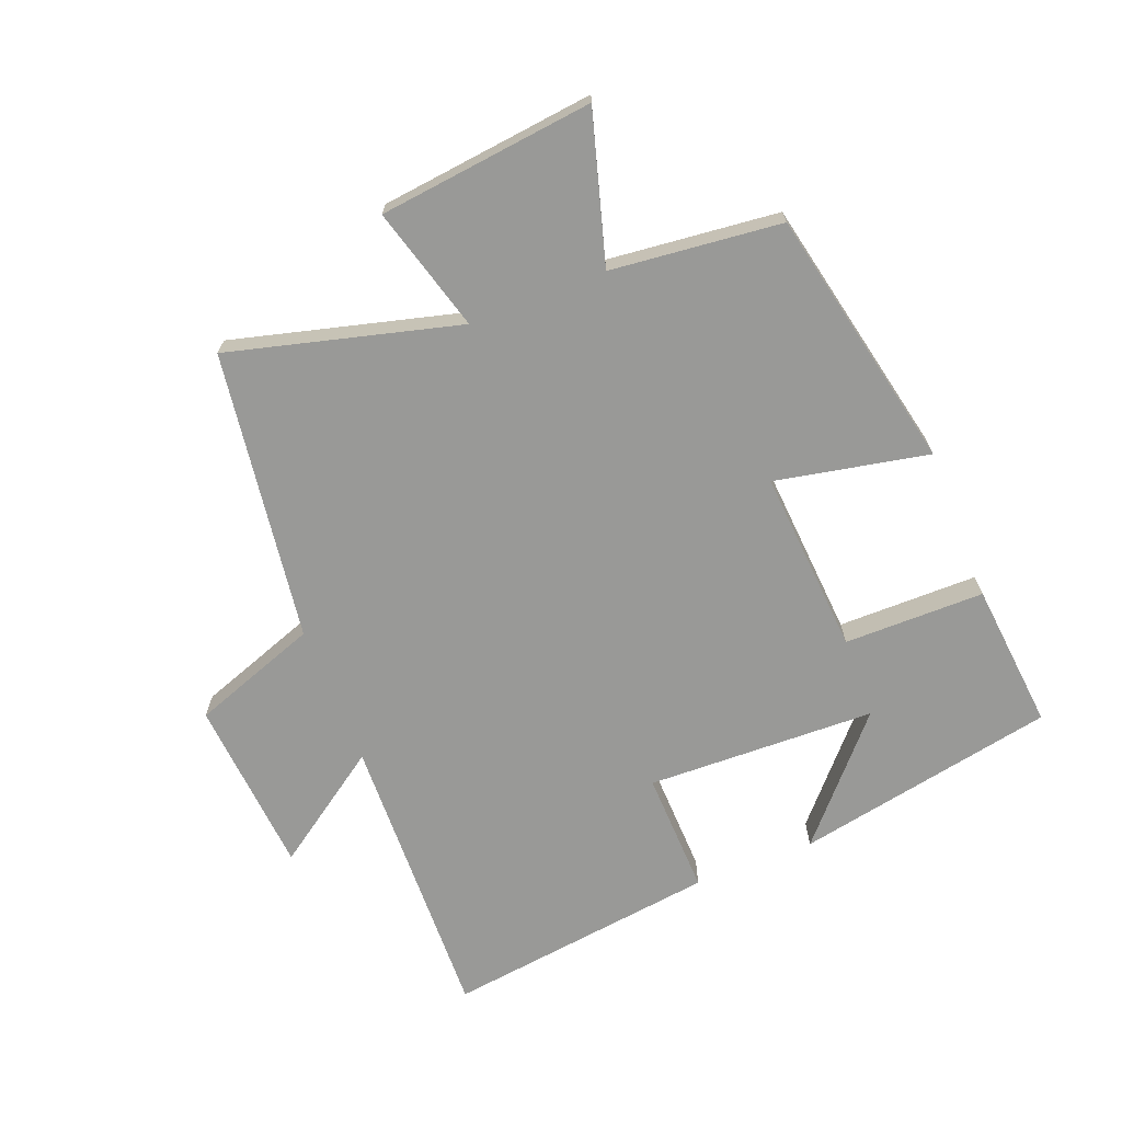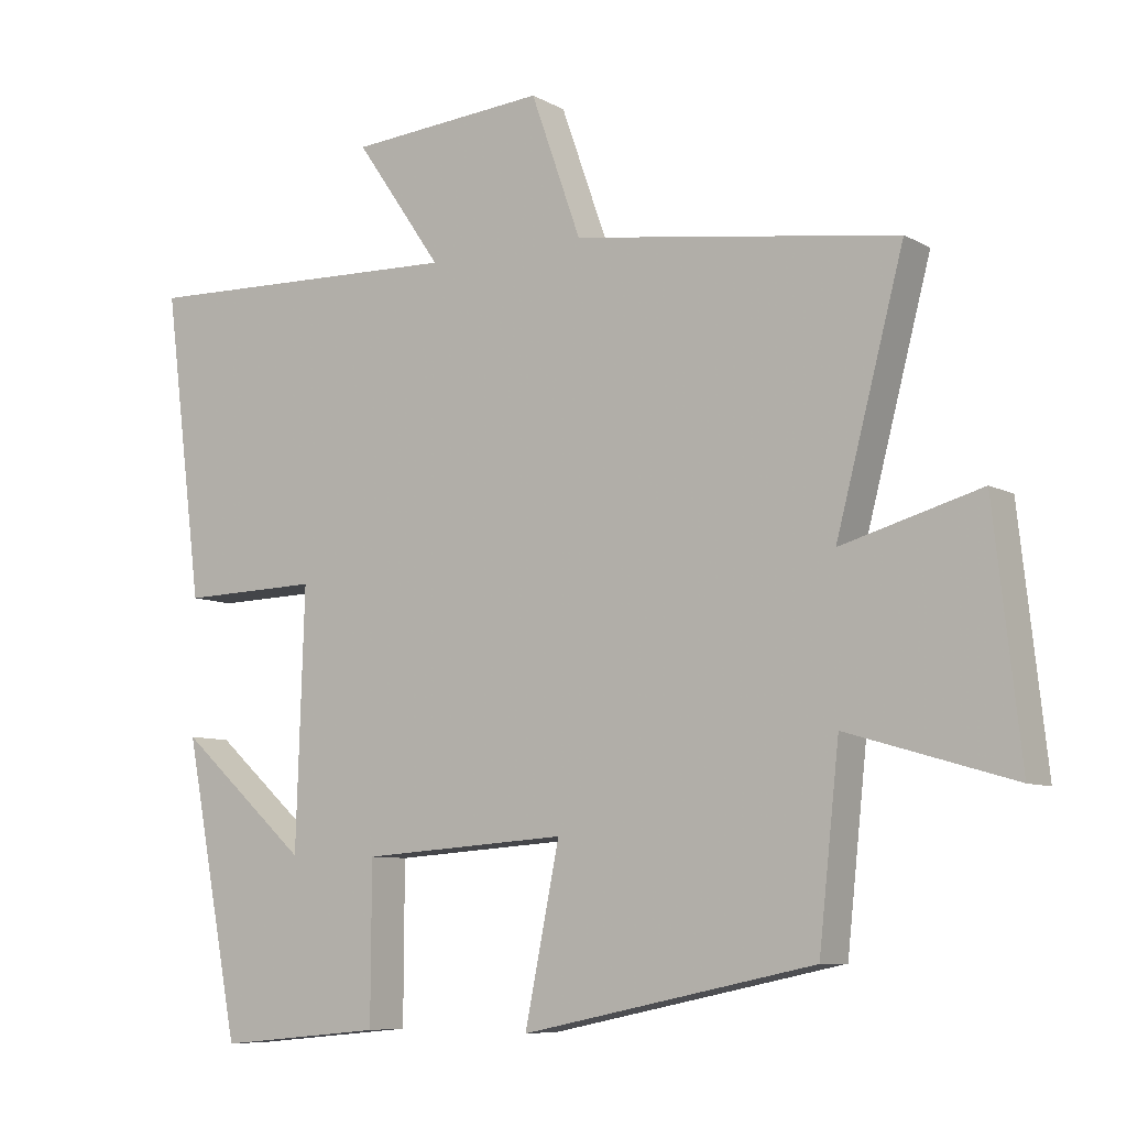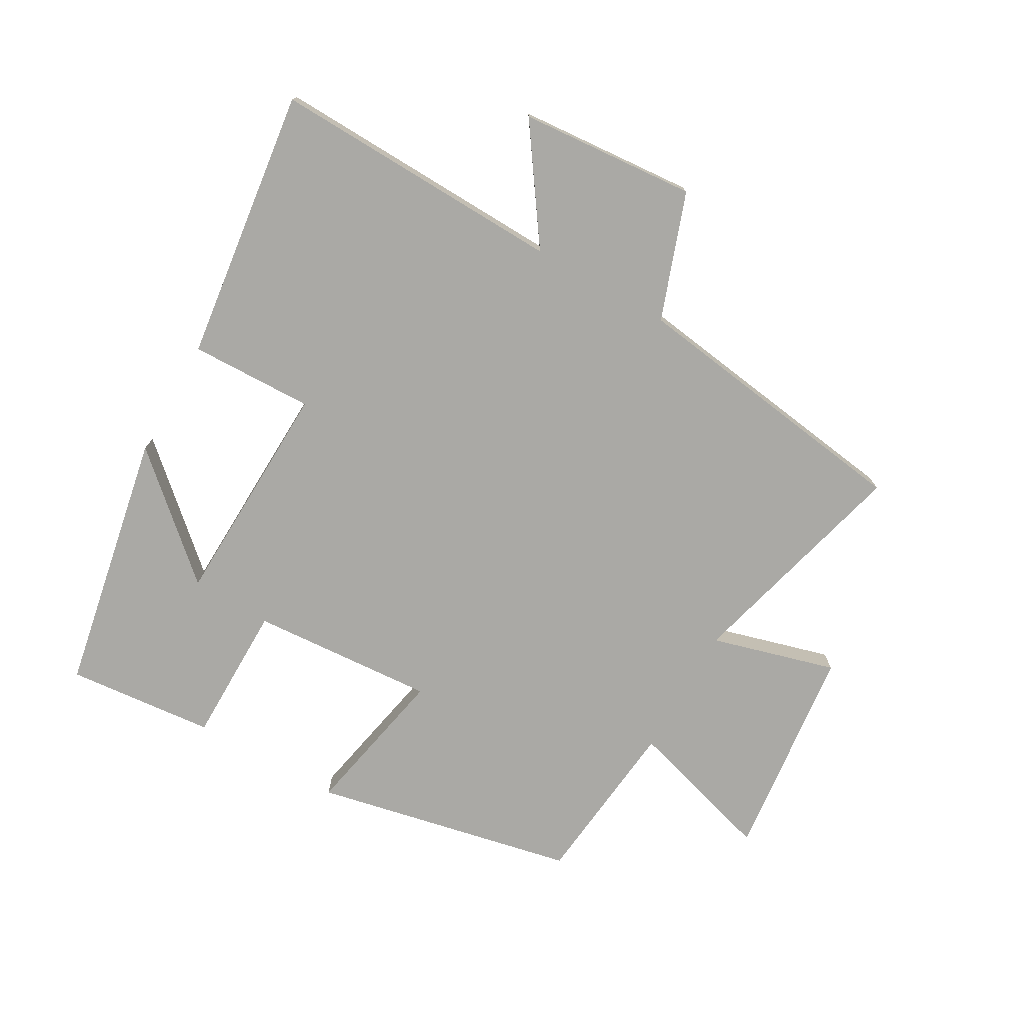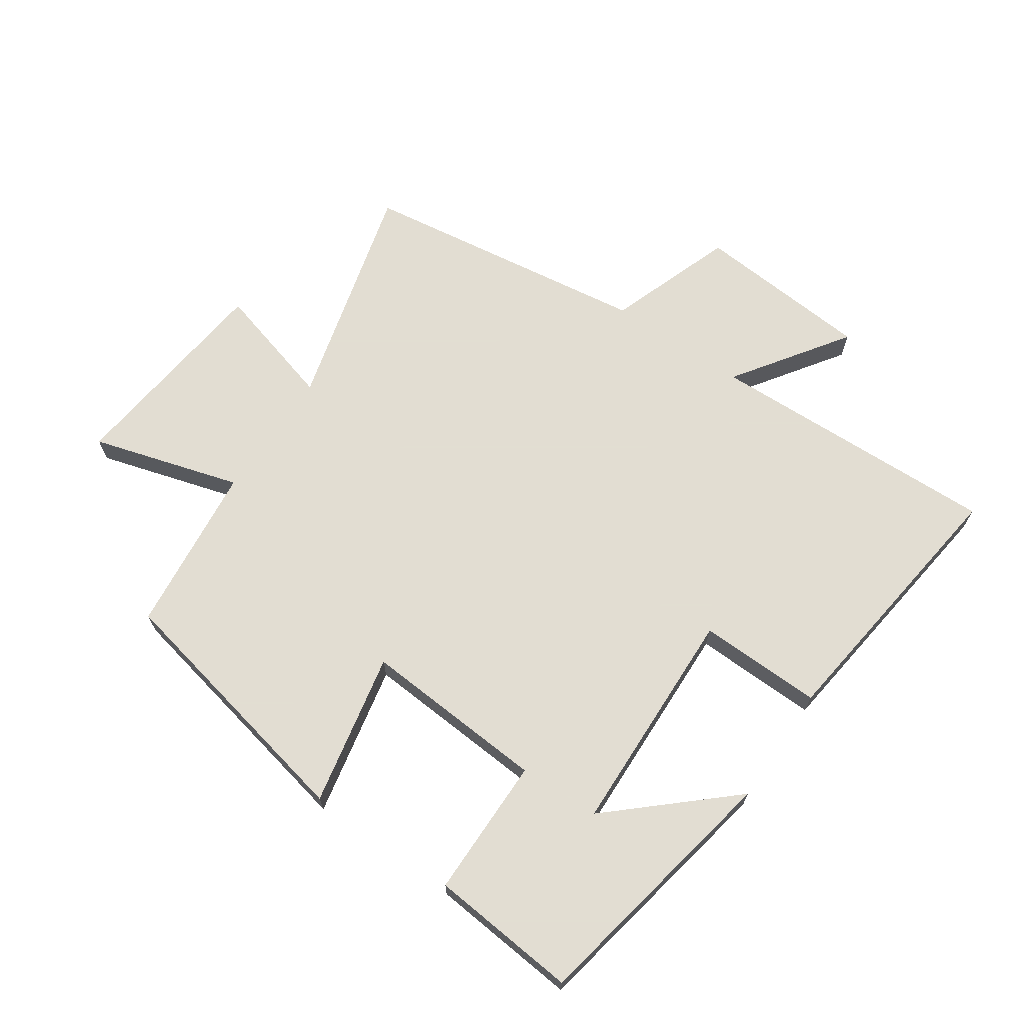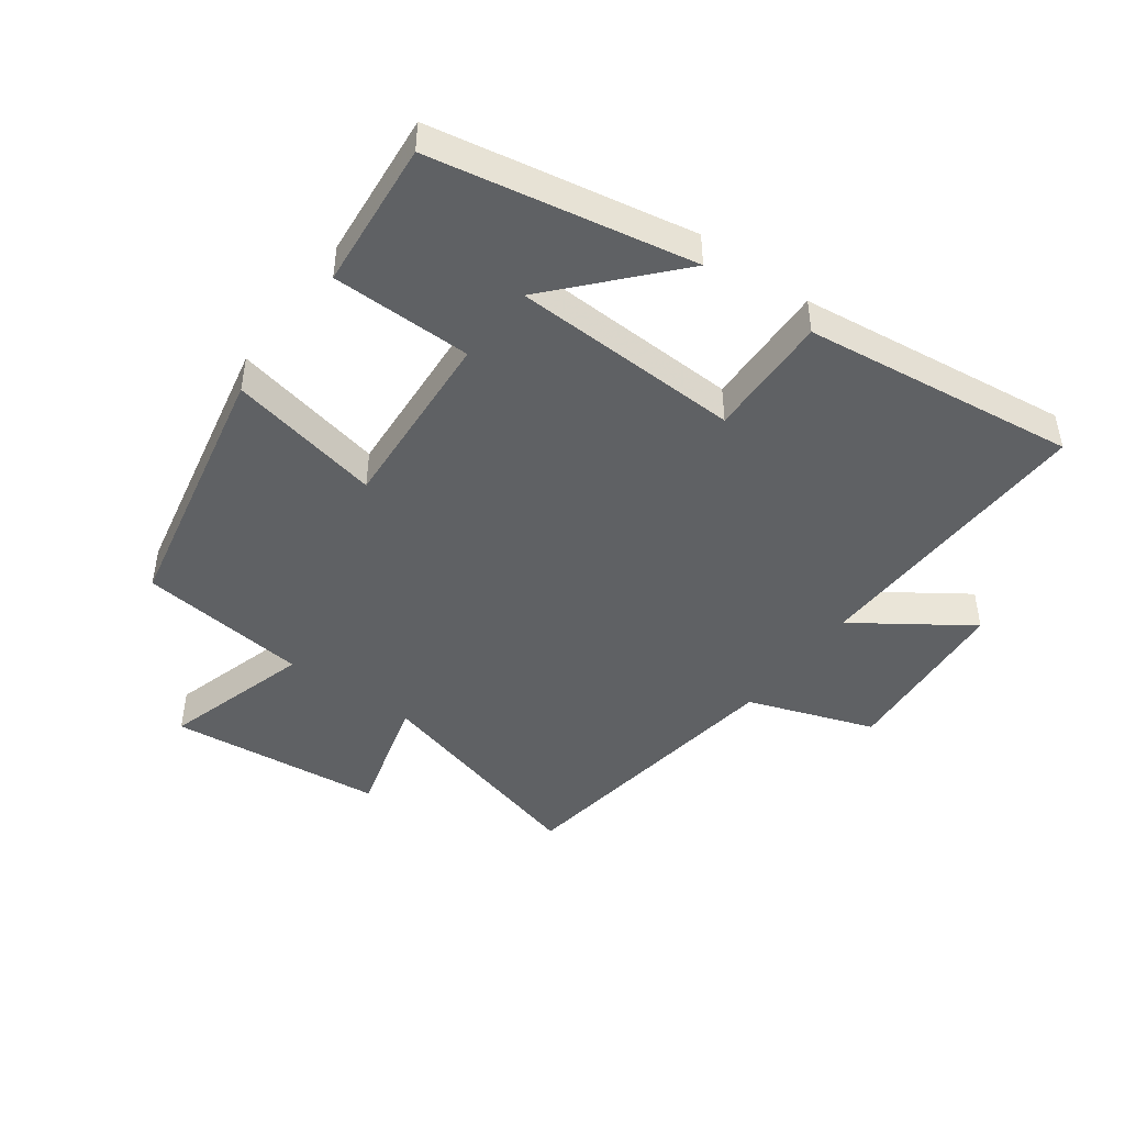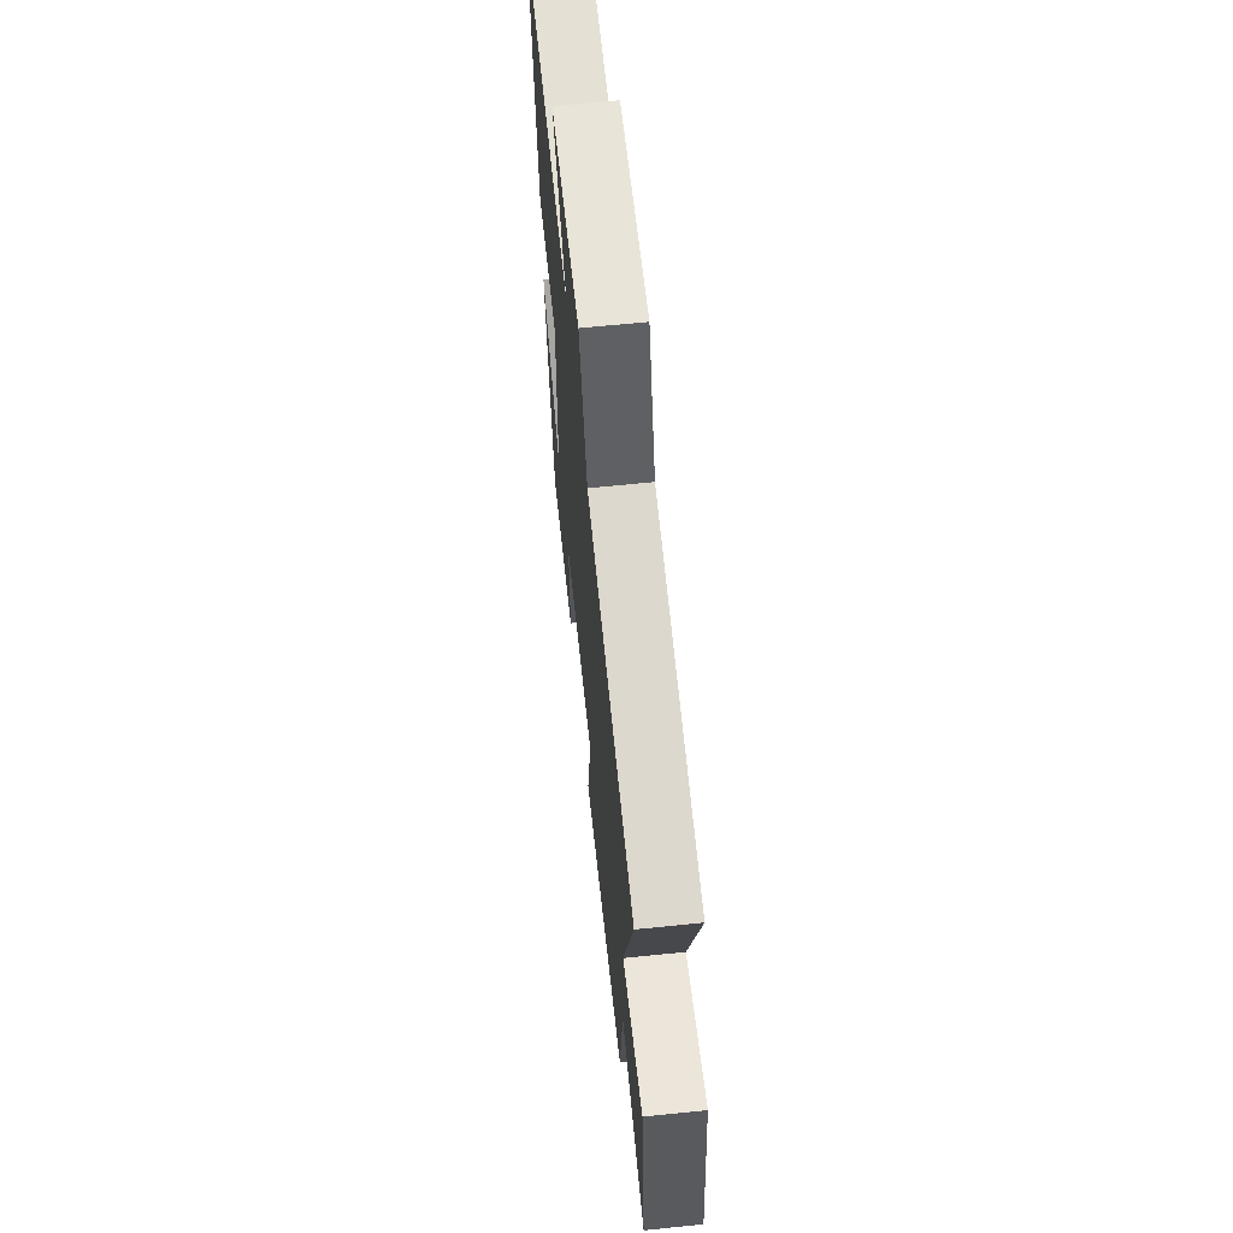
<metadata>
{"format":"obj","ext":"obj","renderer":"f3d","projection":"perspective","resolution":1024,"background":"white","views":[{"elev":-68.8,"azim":111.6,"up":"+Y"},{"elev":-8.0,"azim":34.0,"up":"+Z"},{"elev":-75.3,"azim":-29.6,"up":"+Y"},{"elev":68.1,"azim":-145.6,"up":"+Y"},{"elev":-45.8,"azim":-126.3,"up":"+Y"},{"elev":64.4,"azim":84.1,"up":"+Z"}]}
</metadata>
<code>
v -0.555 0.07 0.515
v -0.091 0.07 0.5
v -0.214 0.07 0.678
v 0.066 0.07 0.7
v 0.137 0.07 0.5
v 0.596 0.07 0.435
v 0.5 0.07 0.072
v 0.697 0.07 0.127
v 0.735 0.07 -0.213
v 0.5 0.07 -0.144
v 0.471 0.07 -0.413
v 0.057 0.07 -0.5
v 0.106 0.07 -0.258
v -0.186 0.07 -0.278
v -0.187 0.07 -0.5
v -0.421 0.07 -0.522
v -0.5 0.07 -0.109
v -0.316 0.07 -0.274
v -0.304 0.07 0.088
v -0.5 0.07 0.083
v -0.555 0 0.515
v -0.091 0 0.5
v -0.214 0 0.678
v 0.066 0 0.7
v 0.137 0 0.5
v 0.596 0 0.435
v 0.5 0 0.072
v 0.697 0 0.127
v 0.735 0 -0.213
v 0.5 0 -0.144
v 0.471 0 -0.413
v 0.057 0 -0.5
v 0.106 0 -0.258
v -0.186 0 -0.278
v -0.187 0 -0.5
v -0.421 0 -0.522
v -0.5 0 -0.109
v -0.316 0 -0.274
v -0.304 0 0.088
v -0.5 0 0.083
f 19 20 1 2
f 18 19 2
f 15 16 17 18
f 14 15 18
f 13 14 18 2
f 10 11 12 13
f 10 13 2
f 7 8 9 10
f 7 10 2 3
f 5 6 7
f 5 7 3
f 3 4 5
f 22 21 40 39
f 22 39 38
f 38 37 36 35
f 38 35 34
f 22 38 34 33
f 33 32 31 30
f 22 33 30
f 30 29 28 27
f 23 22 30 27
f 27 26 25
f 23 27 25
f 25 24 23
f 1 21 22 2
f 2 22 23 3
f 3 23 24 4
f 4 24 25 5
f 5 25 26 6
f 6 26 27 7
f 7 27 28 8
f 8 28 29 9
f 9 29 30 10
f 10 30 31 11
f 11 31 32 12
f 12 32 33 13
f 13 33 34 14
f 14 34 35 15
f 15 35 36 16
f 16 36 37 17
f 17 37 38 18
f 18 38 39 19
f 19 39 40 20
f 20 40 21 1

</code>
